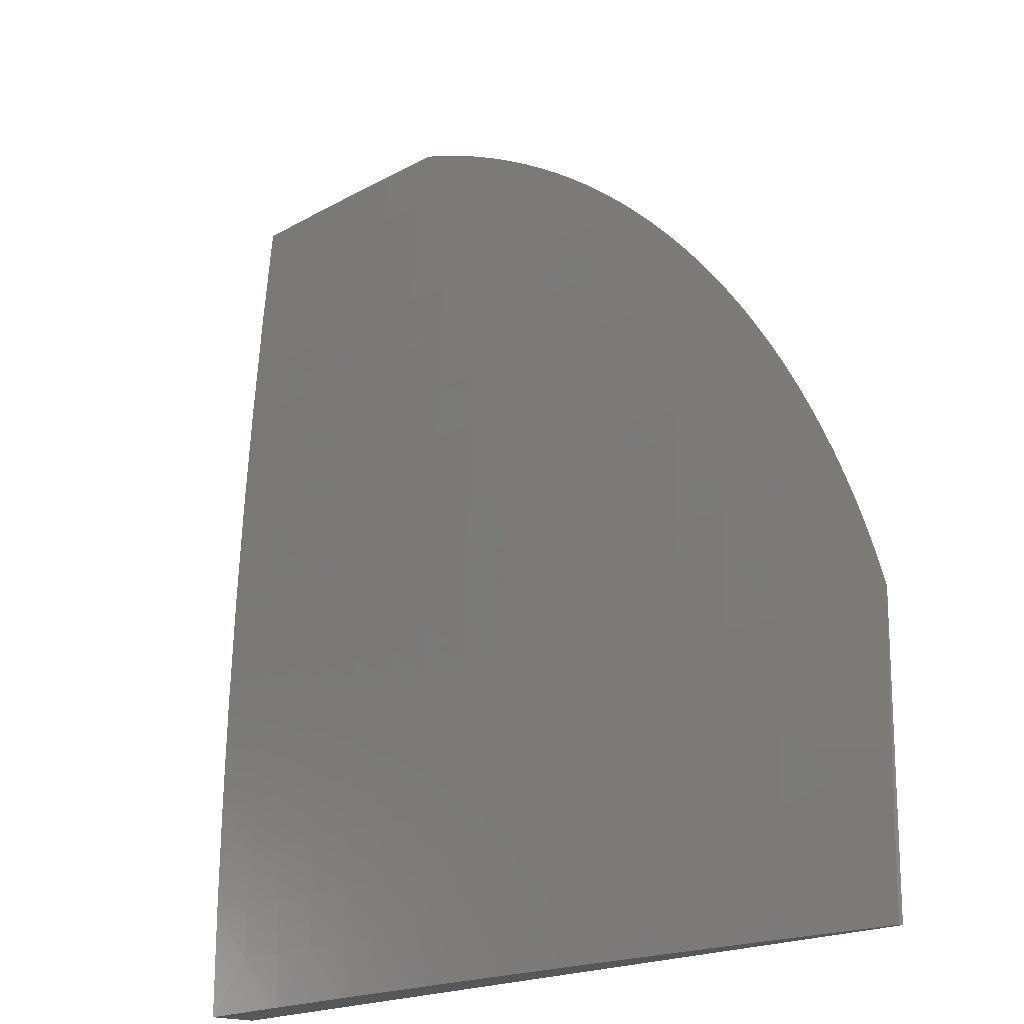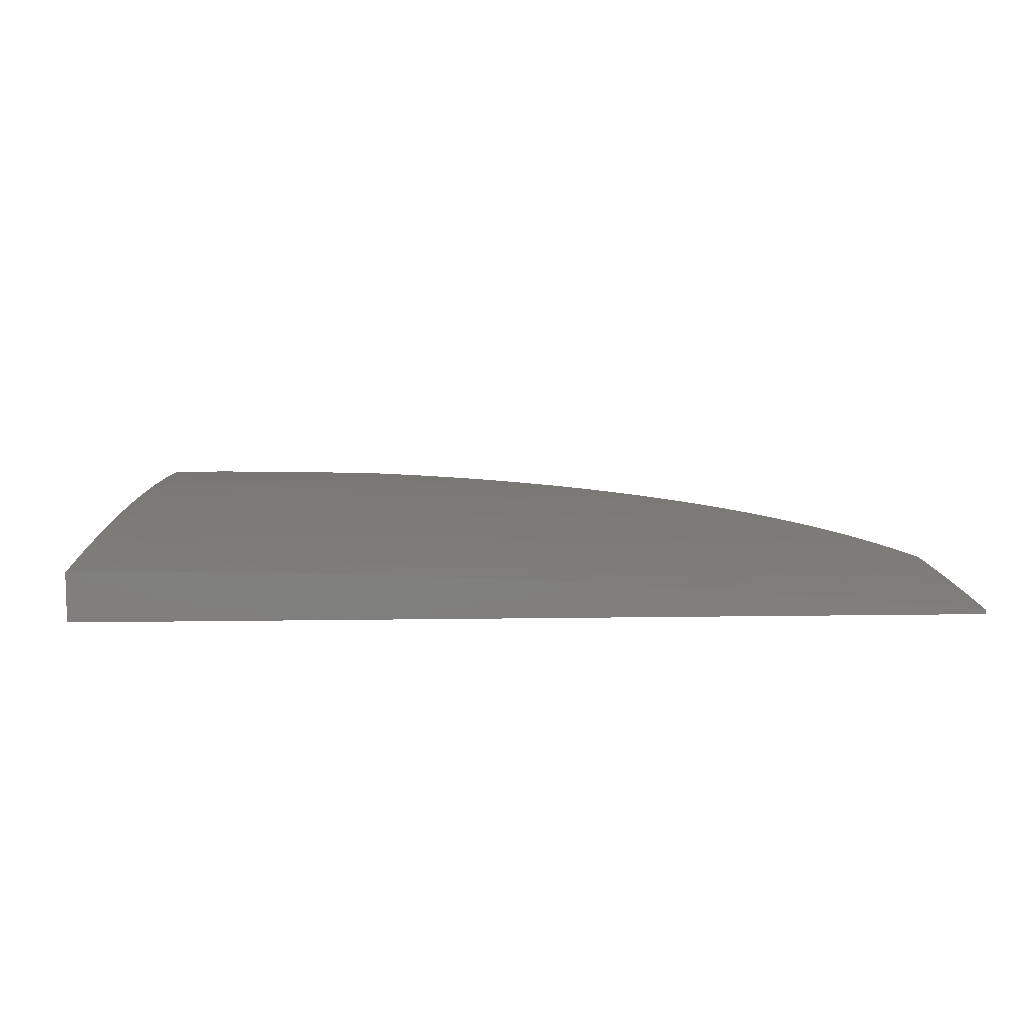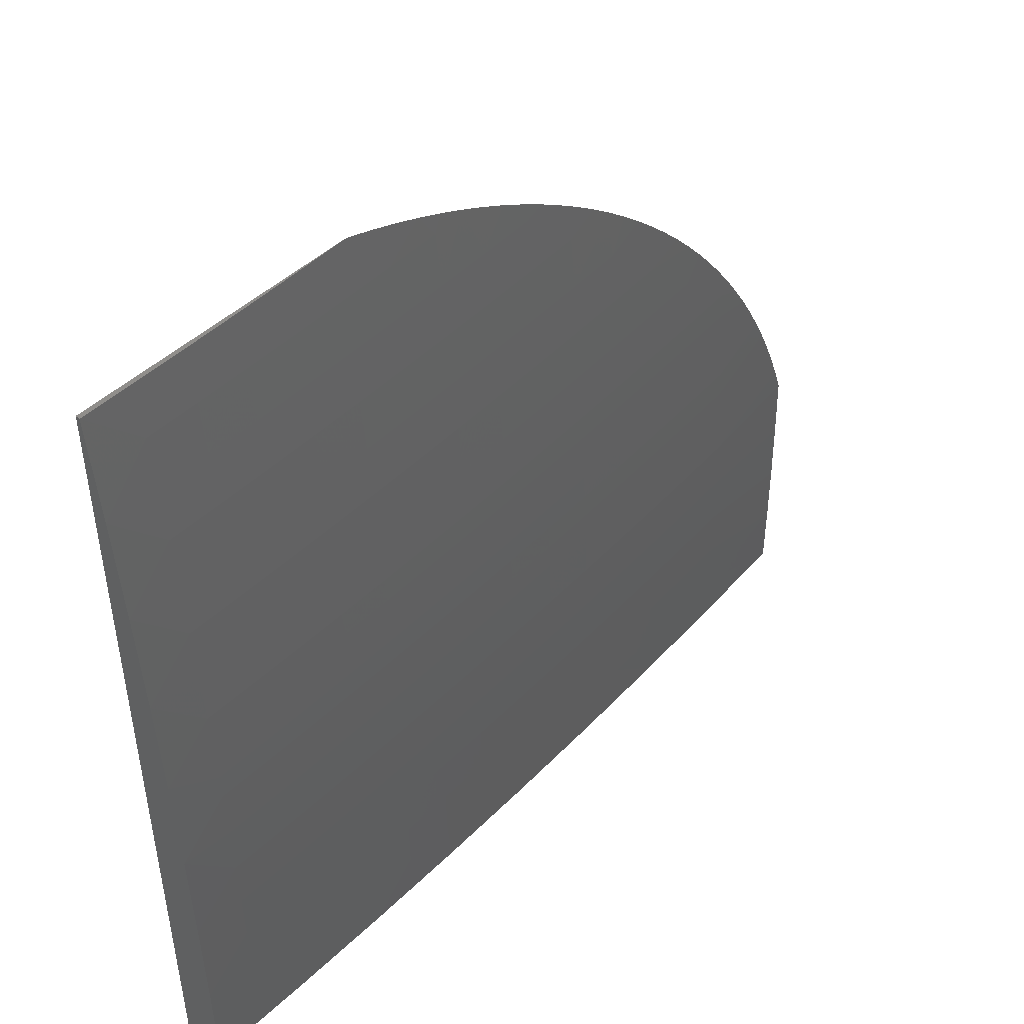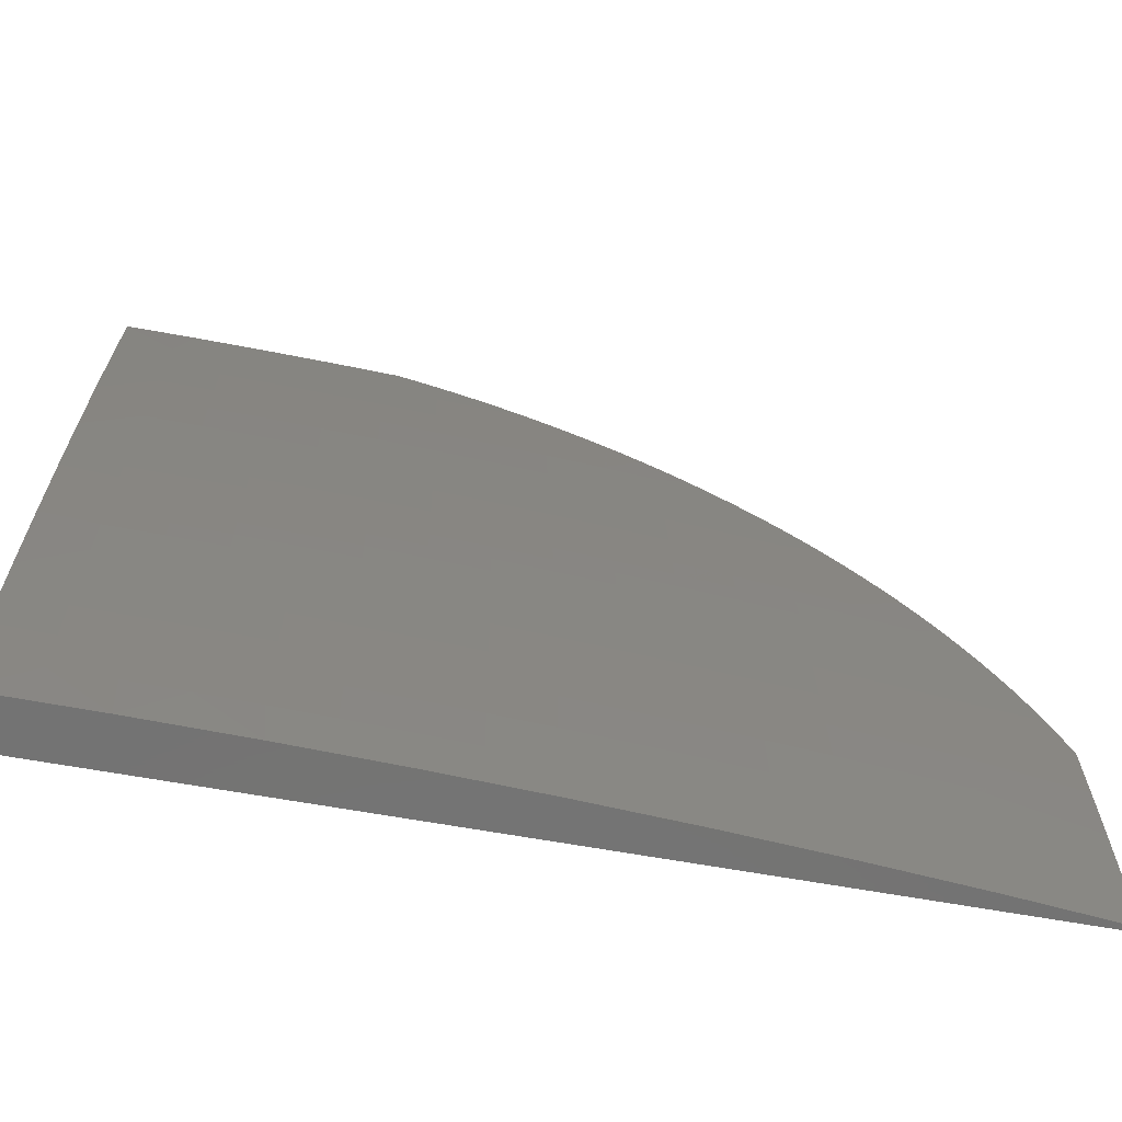
<metadata>
{"format":"stl","ext":"stl","renderer":"f3d","projection":"perspective","resolution":1024,"background":"white","views":[{"elev":-17.7,"azim":-130.7,"up":"+Z"},{"elev":10.2,"azim":177.7,"up":"+Y"},{"elev":48.2,"azim":134.4,"up":"+Z"},{"elev":-65.4,"azim":169.8,"up":"+Z"}]}
</metadata>
<code>
# stl→obj: 289 verts, 574 faces
v -2.777e-40 -4.946 0.1251
v 0 -4.945 0
v -0.06078 -4.945 0.06064
v -0.1251 -4.946 1.157e-51
v -0.1219 -4.946 0.06064
v -0.1833 -4.947 0.06064
v -0.1832 -4.947 0.1216
v -0.2449 -4.949 0.1216
v -0.2448 -4.95 0.1829
v -0.3068 -4.951 0.1829
v -0.3066 -4.953 0.2444
v -0.3687 -4.955 0.2444
v -0.3684 -4.956 0.3063
v -0.4308 -4.959 0.3063
v -0.4303 -4.961 0.3684
v -0.4928 -4.964 0.3684
v -0.4926 -4.965 0.3995
v -0.5553 -4.968 0.3995
v -0.5549 -4.97 0.4307
v -0.6177 -4.973 0.4307
v -0.6173 -4.975 0.462
v -0.6803 -4.979 0.462
v -0.6798 -4.98 0.4933
v -0.7429 -4.985 0.4933
v -0.7423 -4.986 0.5247
v -0.8055 -4.991 0.5247
v -0.8048 -4.993 0.5561
v -0.868 -4.998 0.5561
v -0.8623 -5 0.5958
v -0.8798 -5 0.5696
v -0.8965 -5 0.5428
v -0.8687 -4.997 0.5247
v -0.9124 -5 0.5157
v -0.8694 -4.995 0.4933
v -0.9275 -5 0.488
v -0.8701 -4.994 0.462
v -0.9417 -5 0.4599
v -0.8707 -4.992 0.4307
v -0.9551 -5 0.4315
v -0.8713 -4.991 0.3995
v -0.9677 -5 0.4026
v -0.8718 -4.99 0.3684
v -0.9793 -5 0.3733
v -0.9901 -5 0.3437
v -0.8727 -4.988 0.3063
v -1 -5 0.3137
v -0.8734 -4.986 0.2444
v -1 -4.998 0.2353
v -0.874 -4.985 0.1829
v -1 -4.996 0.1568
v -0.8744 -4.984 0.1216
v -1 -4.995 0.07836
v -0.8746 -4.983 0.06064
v -1 -4.995 0
v -0.8756 -4.983 8.102e-51
v -0.8109 -4.978 0.06064
v -0.7509 -4.973 1.19e-50
v -0.7473 -4.973 0.06064
v -0.6838 -4.968 0.06064
v -0.7471 -4.973 0.1216
v -0.6837 -4.969 0.1216
v -0.7468 -4.974 0.1829
v -0.6833 -4.97 0.1829
v -0.7463 -4.976 0.2444
v -0.6829 -4.971 0.2444
v -0.7456 -4.977 0.3063
v -0.6823 -4.973 0.3063
v -0.7449 -4.979 0.3684
v -0.6816 -4.975 0.3684
v -0.7444 -4.981 0.3995
v -0.6812 -4.976 0.3995
v -0.7439 -4.982 0.4307
v -0.6808 -4.977 0.4307
v -0.7434 -4.983 0.462
v -0.2503 -4.948 3.968e-51
v -0.245 -4.948 0.06064
v -0.3069 -4.95 0.1216
v -0.369 -4.953 0.1829
v -0.4311 -4.957 0.2444
v -0.4934 -4.962 0.3063
v -0.5556 -4.967 0.3684
v -0.6181 -4.972 0.3995
v -0.307 -4.95 0.06064
v -0.3756 -4.952 7.44e-51
v -0.3692 -4.952 0.06064
v -0.4317 -4.954 0.06064
v -0.4316 -4.955 0.1216
v -0.4943 -4.958 0.1216
v -0.4941 -4.959 0.1829
v -0.557 -4.962 0.1829
v -0.5566 -4.963 0.2444
v -0.6197 -4.967 0.2444
v -0.6192 -4.969 0.3063
v -0.5008 -4.957 1.058e-50
v -0.4945 -4.957 0.06064
v -0.5572 -4.961 0.1216
v -0.6201 -4.966 0.1829
v -0.5574 -4.961 0.06064
v -0.6259 -4.964 1.24e-50
v -0.6205 -4.964 0.06064
v -0.8033 -4.996 0.6191
v -0.8439 -5 0.6215
v -0.8248 -5 0.6467
v -0.8049 -5 0.6712
v -0.7403 -4.992 0.6191
v -0.7416 -4.988 0.5561
v -0.6787 -4.983 0.5561
v -0.6792 -4.982 0.5247
v -0.6164 -4.978 0.5247
v -0.6169 -4.976 0.4933
v -0.5541 -4.972 0.4933
v -0.5545 -4.971 0.462
v -0.4919 -4.968 0.462
v -0.4922 -4.966 0.4307
v -0.4298 -4.963 0.4307
v -0.4301 -4.962 0.3995
v -0.3678 -4.96 0.3995
v -0.368 -4.958 0.3684
v -0.306 -4.956 0.3684
v -0.3063 -4.954 0.3063
v -0.2445 -4.953 0.3063
v -0.2447 -4.951 0.2444
v -0.183 -4.95 0.2444
v -0.1832 -4.948 0.1829
v -0.1218 -4.947 0.1829
v -0.1218 -4.946 0.1216
v -0.06076 -4.946 0.1216
v -0.7387 -4.996 0.6822
v -0.7844 -5 0.6951
v -0.7631 -5 0.7184
v -0.7412 -5 0.741
v -0.6745 -4.996 0.7456
v -0.676 -4.991 0.6822
v -0.6134 -4.987 0.6822
v -0.6147 -4.983 0.6191
v -0.5522 -4.979 0.6191
v -0.5532 -4.976 0.5561
v -0.4907 -4.972 0.5561
v -0.4911 -4.971 0.5247
v -0.4288 -4.968 0.5247
v -0.4292 -4.966 0.4933
v -0.367 -4.964 0.4933
v -0.3673 -4.962 0.462
v -0.3054 -4.96 0.462
v -0.3056 -4.959 0.4307
v -0.2439 -4.957 0.4307
v -0.2441 -4.956 0.3995
v -0.1826 -4.955 0.3995
v -0.1827 -4.953 0.3684
v -0.1215 -4.952 0.3684
v -0.1216 -4.95 0.3063
v -0.06064 -4.95 0.3063
v -0.06069 -4.948 0.2444
v -4.081e-40 -4.948 0.2503
v -0.06073 -4.947 0.1829
v -0.7186 -5 0.7629
v -0.6954 -5 0.7842
v -0.6715 -5 0.8047
v -0.647 -5 0.8245
v -0.6105 -4.996 0.809
v -0.612 -4.991 0.7456
v -0.622 -5 0.8436
v -0.5963 -5 0.8619
v -0.5484 -4.993 0.809
v -0.5469 -4.998 0.8726
v -0.4865 -4.99 0.809
v -0.4851 -4.995 0.8726
v -0.4247 -4.987 0.809
v -0.4236 -4.992 0.8726
v -0.3633 -4.984 0.809
v -0.3623 -4.99 0.8726
v -0.302 -4.982 0.809
v -0.3012 -4.988 0.8726
v -0.241 -4.981 0.809
v -0.2404 -4.986 0.8726
v -0.1803 -4.979 0.809
v -0.1798 -4.985 0.8726
v -0.1199 -4.978 0.809
v -0.1196 -4.984 0.8726
v -0.05979 -4.978 0.809
v -0.05963 -4.983 0.8726
v -3.968e-41 -4.983 0.8756
v -0.05945 -4.989 0.9363
v 0 -4.995 1
v -0.07836 -4.995 1
v -0.1192 -4.989 0.9363
v -0.1568 -4.996 1
v -0.1793 -4.99 0.9363
v -0.2353 -4.998 1
v -0.2397 -4.992 0.9363
v -0.3003 -4.993 0.9363
v -0.5701 -5 0.8794
v -0.5434 -5 0.8962
v -0.5161 -5 0.9122
v -0.4884 -5 0.9273
v -0.4602 -5 0.9416
v -0.4223 -4.998 0.9363
v -0.4316 -5 0.9551
v -0.4027 -5 0.9676
v -0.3612 -4.995 0.9363
v -0.3734 -5 0.9793
v -0.3437 -5 0.9901
v -0.3137 -5 1
v -1.36e-40 -4.973 0.7509
v -0.05994 -4.973 0.7456
v -0.1202 -4.973 0.7456
v -0.1808 -4.974 0.7456
v -0.2416 -4.976 0.7456
v -0.3028 -4.977 0.7456
v -0.3642 -4.979 0.7456
v -0.4258 -4.982 0.7456
v -0.4877 -4.985 0.7456
v -0.5497 -4.988 0.7456
v -0.06008 -4.968 0.6822
v -2.551e-40 -4.964 0.6259
v -0.06021 -4.964 0.6191
v -0.06032 -4.961 0.5561
v -0.1207 -4.965 0.6191
v -0.121 -4.961 0.5561
v -0.1816 -4.966 0.6191
v -0.1819 -4.962 0.5561
v -0.2427 -4.967 0.6191
v -0.2431 -4.963 0.5561
v -0.3041 -4.969 0.6191
v -0.3047 -4.965 0.5561
v -0.3658 -4.971 0.6191
v -0.3664 -4.967 0.5561
v -0.4277 -4.973 0.6191
v -0.4285 -4.969 0.5561
v -0.4898 -4.976 0.6191
v -3.628e-40 -4.957 0.5008
v -0.06037 -4.959 0.5247
v -0.1211 -4.959 0.5247
v -0.1821 -4.96 0.5247
v -0.2434 -4.962 0.5247
v -0.3049 -4.963 0.5247
v -0.3668 -4.965 0.5247
v -4.251e-40 -4.952 0.3756
v -0.06051 -4.954 0.4307
v -0.06046 -4.956 0.462
v -0.06042 -4.957 0.4933
v -0.1212 -4.958 0.4933
v -0.06058 -4.952 0.3684
v -0.06054 -4.953 0.3995
v -0.1214 -4.954 0.3995
v -0.1213 -4.955 0.4307
v -0.1825 -4.956 0.4307
v -0.1823 -4.957 0.462
v -0.2437 -4.959 0.462
v -0.2435 -4.96 0.4933
v -0.3052 -4.962 0.4933
v -0.1217 -4.949 0.2444
v -0.1212 -4.956 0.462
v -0.1205 -4.969 0.6822
v -0.1812 -4.97 0.6822
v -0.2422 -4.971 0.6822
v -0.3035 -4.973 0.6822
v -0.365 -4.975 0.6822
v -0.4268 -4.977 0.6822
v -0.4888 -4.98 0.6822
v -0.551 -4.983 0.6822
v -0.1829 -4.951 0.3063
v -0.2442 -4.955 0.3684
v -0.3058 -4.958 0.3995
v -0.3676 -4.961 0.4307
v -0.4295 -4.965 0.462
v -0.4915 -4.969 0.4933
v -0.5537 -4.974 0.5247
v -0.6158 -4.979 0.5561
v -0.6774 -4.987 0.6191
v -0.1822 -4.959 0.4933
v -0.3691 -4.952 0.1216
v -0.4314 -4.956 0.1829
v -0.4938 -4.96 0.2444
v -0.5562 -4.965 0.3063
v -0.6185 -4.971 0.3684
v -0.6204 -4.965 0.1216
v -0.8107 -4.978 0.1216
v -0.8103 -4.979 0.1829
v -0.8098 -4.981 0.2444
v -0.8091 -4.982 0.3063
v -0.8083 -4.984 0.3684
v -0.8078 -4.986 0.3995
v -0.8073 -4.987 0.4307
v -0.8067 -4.988 0.462
v -0.8061 -4.99 0.4933
v 0 -5 1
v 0 -5 0
v -1 -5 0
f 1 2 3
f 3 2 4
f 3 4 5
f 5 4 6
f 5 6 7
f 7 6 8
f 7 8 9
f 9 8 10
f 9 10 11
f 11 10 12
f 11 12 13
f 13 12 14
f 13 14 15
f 15 14 16
f 15 16 17
f 17 16 18
f 17 18 19
f 19 18 20
f 19 20 21
f 21 20 22
f 21 22 23
f 23 22 24
f 23 24 25
f 25 24 26
f 25 26 27
f 27 26 28
f 27 28 29
f 29 28 30
f 30 28 31
f 31 28 32
f 31 32 33
f 33 32 34
f 33 34 35
f 35 34 36
f 35 36 37
f 37 36 38
f 37 38 39
f 39 38 40
f 39 40 41
f 41 40 42
f 41 42 43
f 43 42 44
f 44 42 45
f 44 45 46
f 46 45 47
f 46 47 48
f 48 47 49
f 48 49 50
f 50 49 51
f 50 51 52
f 52 51 53
f 52 53 54
f 54 53 55
f 55 53 56
f 55 56 57
f 57 56 58
f 57 58 59
f 59 58 60
f 59 60 61
f 61 60 62
f 61 62 63
f 63 62 64
f 63 64 65
f 65 64 66
f 65 66 67
f 67 66 68
f 67 68 69
f 69 68 70
f 69 70 71
f 71 70 72
f 71 72 73
f 73 72 74
f 73 74 22
f 22 74 24
f 4 75 6
f 6 75 76
f 6 76 8
f 8 76 77
f 8 77 10
f 10 77 78
f 10 78 12
f 12 78 79
f 12 79 14
f 14 79 80
f 14 80 16
f 16 80 81
f 16 81 18
f 18 81 82
f 18 82 20
f 20 82 73
f 20 73 22
f 76 75 83
f 83 75 84
f 83 84 85
f 85 84 86
f 85 86 87
f 87 86 88
f 87 88 89
f 89 88 90
f 89 90 91
f 91 90 92
f 91 92 93
f 93 92 67
f 93 67 69
f 84 94 86
f 86 94 95
f 86 95 88
f 88 95 96
f 88 96 90
f 90 96 97
f 90 97 92
f 92 97 65
f 92 65 67
f 95 94 98
f 98 94 99
f 98 99 100
f 100 99 59
f 100 59 61
f 99 57 59
f 27 29 101
f 101 29 102
f 101 102 103
f 103 104 101
f 101 104 105
f 101 105 106
f 106 105 107
f 106 107 108
f 108 107 109
f 108 109 110
f 110 109 111
f 110 111 112
f 112 111 113
f 112 113 114
f 114 113 115
f 114 115 116
f 116 115 117
f 116 117 118
f 118 117 119
f 118 119 120
f 120 119 121
f 120 121 122
f 122 121 123
f 122 123 124
f 124 123 125
f 124 125 126
f 126 125 127
f 126 127 3
f 3 127 1
f 105 104 128
f 128 104 129
f 128 129 130
f 130 131 128
f 128 131 132
f 128 132 133
f 133 132 134
f 133 134 135
f 135 134 136
f 135 136 137
f 137 136 138
f 137 138 139
f 139 138 140
f 139 140 141
f 141 140 142
f 141 142 143
f 143 142 144
f 143 144 145
f 145 144 146
f 145 146 147
f 147 146 148
f 147 148 149
f 149 148 150
f 149 150 151
f 151 150 152
f 151 152 153
f 153 152 154
f 153 154 155
f 155 154 1
f 155 1 127
f 131 156 132
f 132 156 157
f 132 157 158
f 159 160 158
f 158 160 161
f 158 161 132
f 132 161 134
f 159 162 160
f 160 162 163
f 160 163 164
f 164 163 165
f 164 165 166
f 166 165 167
f 166 167 168
f 168 167 169
f 168 169 170
f 170 169 171
f 170 171 172
f 172 171 173
f 172 173 174
f 174 173 175
f 174 175 176
f 176 175 177
f 176 177 178
f 178 177 179
f 178 179 180
f 180 179 181
f 180 181 182
f 182 181 183
f 182 183 184
f 184 183 185
f 185 183 186
f 185 186 187
f 187 186 188
f 187 188 189
f 189 188 190
f 189 190 191
f 191 190 175
f 191 175 173
f 163 192 165
f 165 192 193
f 165 193 167
f 167 193 194
f 167 194 195
f 195 196 167
f 167 196 169
f 169 196 197
f 197 196 198
f 197 198 199
f 197 199 200
f 200 199 201
f 200 201 202
f 200 202 191
f 191 202 203
f 191 203 189
f 182 204 180
f 180 204 205
f 180 205 178
f 178 205 206
f 178 206 176
f 176 206 207
f 176 207 174
f 174 207 208
f 174 208 172
f 172 208 209
f 172 209 170
f 170 209 210
f 170 210 168
f 168 210 211
f 168 211 166
f 166 211 212
f 166 212 164
f 164 212 213
f 164 213 160
f 160 213 161
f 205 204 214
f 214 204 215
f 214 215 216
f 216 215 217
f 216 217 218
f 218 217 219
f 218 219 220
f 220 219 221
f 220 221 222
f 222 221 223
f 222 223 224
f 224 223 225
f 224 225 226
f 226 225 227
f 226 227 228
f 228 227 229
f 228 229 230
f 230 229 138
f 230 138 136
f 215 231 217
f 217 231 232
f 217 232 219
f 219 232 233
f 219 233 221
f 221 233 234
f 221 234 223
f 223 234 235
f 223 235 225
f 225 235 236
f 225 236 227
f 227 236 237
f 227 237 229
f 229 237 140
f 229 140 138
f 238 239 231
f 231 239 240
f 231 240 241
f 241 240 242
f 241 242 233
f 233 242 234
f 154 152 238
f 238 152 243
f 238 243 244
f 244 243 245
f 244 245 246
f 246 245 247
f 246 247 248
f 248 247 249
f 248 249 250
f 250 249 251
f 250 251 236
f 236 251 237
f 126 3 5
f 127 125 155
f 155 125 252
f 155 252 153
f 153 252 151
f 239 238 244
f 245 243 150
f 150 243 152
f 244 246 239
f 239 246 253
f 239 253 240
f 240 253 242
f 232 231 241
f 233 232 241
f 206 205 214
f 214 216 254
f 254 216 218
f 254 218 255
f 255 218 220
f 255 220 256
f 256 220 222
f 256 222 257
f 257 222 224
f 257 224 258
f 258 224 226
f 258 226 259
f 259 226 228
f 259 228 260
f 260 228 230
f 260 230 261
f 261 230 136
f 261 136 134
f 186 183 181
f 186 181 179
f 126 5 7
f 126 7 124
f 124 7 9
f 124 9 122
f 122 9 11
f 122 11 120
f 120 11 13
f 120 13 118
f 118 13 15
f 118 15 116
f 116 15 17
f 116 17 114
f 114 17 19
f 114 19 112
f 112 19 21
f 112 21 110
f 110 21 23
f 110 23 108
f 108 23 25
f 108 25 106
f 106 25 27
f 106 27 101
f 252 125 123
f 151 252 262
f 262 252 123
f 262 123 121
f 151 262 149
f 149 262 263
f 149 263 147
f 147 263 264
f 147 264 145
f 145 264 265
f 145 265 143
f 143 265 266
f 143 266 141
f 141 266 267
f 141 267 139
f 139 267 268
f 139 268 137
f 137 268 269
f 137 269 135
f 135 269 270
f 135 270 133
f 133 270 128
f 263 262 121
f 245 150 148
f 245 148 247
f 247 148 146
f 247 146 249
f 249 146 144
f 249 144 251
f 251 144 142
f 251 142 237
f 237 142 140
f 253 246 248
f 242 253 271
f 271 253 248
f 271 248 250
f 235 234 271
f 271 234 242
f 235 271 250
f 255 207 254
f 254 207 206
f 254 206 214
f 207 255 208
f 208 255 256
f 208 256 209
f 209 256 257
f 209 257 210
f 210 257 258
f 210 258 211
f 211 258 259
f 211 259 212
f 212 259 260
f 212 260 213
f 213 260 261
f 213 261 161
f 161 261 134
f 186 179 188
f 188 179 177
f 188 177 190
f 190 177 175
f 76 83 77
f 77 83 272
f 77 272 78
f 78 272 273
f 78 273 79
f 79 273 274
f 79 274 80
f 80 274 275
f 80 275 81
f 81 275 276
f 81 276 82
f 82 276 71
f 82 71 73
f 263 121 119
f 263 119 264
f 264 119 117
f 264 117 265
f 265 117 115
f 265 115 266
f 266 115 113
f 266 113 267
f 267 113 111
f 267 111 268
f 268 111 109
f 268 109 269
f 269 109 107
f 269 107 270
f 270 107 105
f 270 105 128
f 235 250 236
f 200 191 173
f 200 173 171
f 85 87 272
f 272 87 273
f 274 273 89
f 89 273 87
f 200 171 197
f 197 171 169
f 83 85 272
f 95 98 96
f 96 98 277
f 96 277 97
f 97 277 63
f 97 63 65
f 274 89 91
f 274 91 275
f 275 91 93
f 275 93 276
f 276 93 69
f 276 69 71
f 100 61 277
f 277 61 63
f 98 100 277
f 60 58 278
f 278 58 56
f 278 56 51
f 51 56 53
f 62 60 279
f 279 60 278
f 279 278 49
f 49 278 51
f 64 62 280
f 280 62 279
f 280 279 47
f 47 279 49
f 66 64 281
f 281 64 280
f 281 280 45
f 45 280 47
f 68 66 282
f 282 66 281
f 282 281 42
f 42 281 45
f 70 68 283
f 283 68 282
f 283 282 40
f 40 282 42
f 72 70 284
f 284 70 283
f 284 283 38
f 38 283 40
f 74 72 285
f 285 72 284
f 285 284 36
f 36 284 38
f 24 74 286
f 286 74 285
f 286 285 34
f 34 285 36
f 24 286 26
f 26 286 32
f 26 32 28
f 32 286 34
f 287 203 288
f 288 203 202
f 288 202 201
f 201 199 288
f 288 199 198
f 288 198 196
f 196 195 288
f 288 195 194
f 288 194 193
f 193 192 288
f 288 192 163
f 288 163 162
f 162 159 288
f 288 159 158
f 288 158 157
f 157 156 288
f 288 156 131
f 288 131 130
f 130 129 288
f 288 129 104
f 288 104 103
f 103 102 288
f 288 102 29
f 288 29 30
f 30 31 288
f 288 31 33
f 288 33 35
f 35 37 288
f 288 37 39
f 288 39 41
f 41 43 288
f 288 43 44
f 288 44 46
f 46 289 288
f 46 48 289
f 289 48 50
f 289 50 52
f 52 54 289
f 54 55 289
f 289 55 288
f 288 55 57
f 288 57 99
f 99 94 288
f 288 94 84
f 288 84 75
f 75 4 288
f 288 4 2
f 184 185 287
f 287 185 187
f 287 187 189
f 189 203 287
f 2 1 288
f 288 1 154
f 288 154 238
f 238 231 288
f 288 231 215
f 288 215 204
f 204 182 288
f 288 182 287
f 287 182 184

</code>
